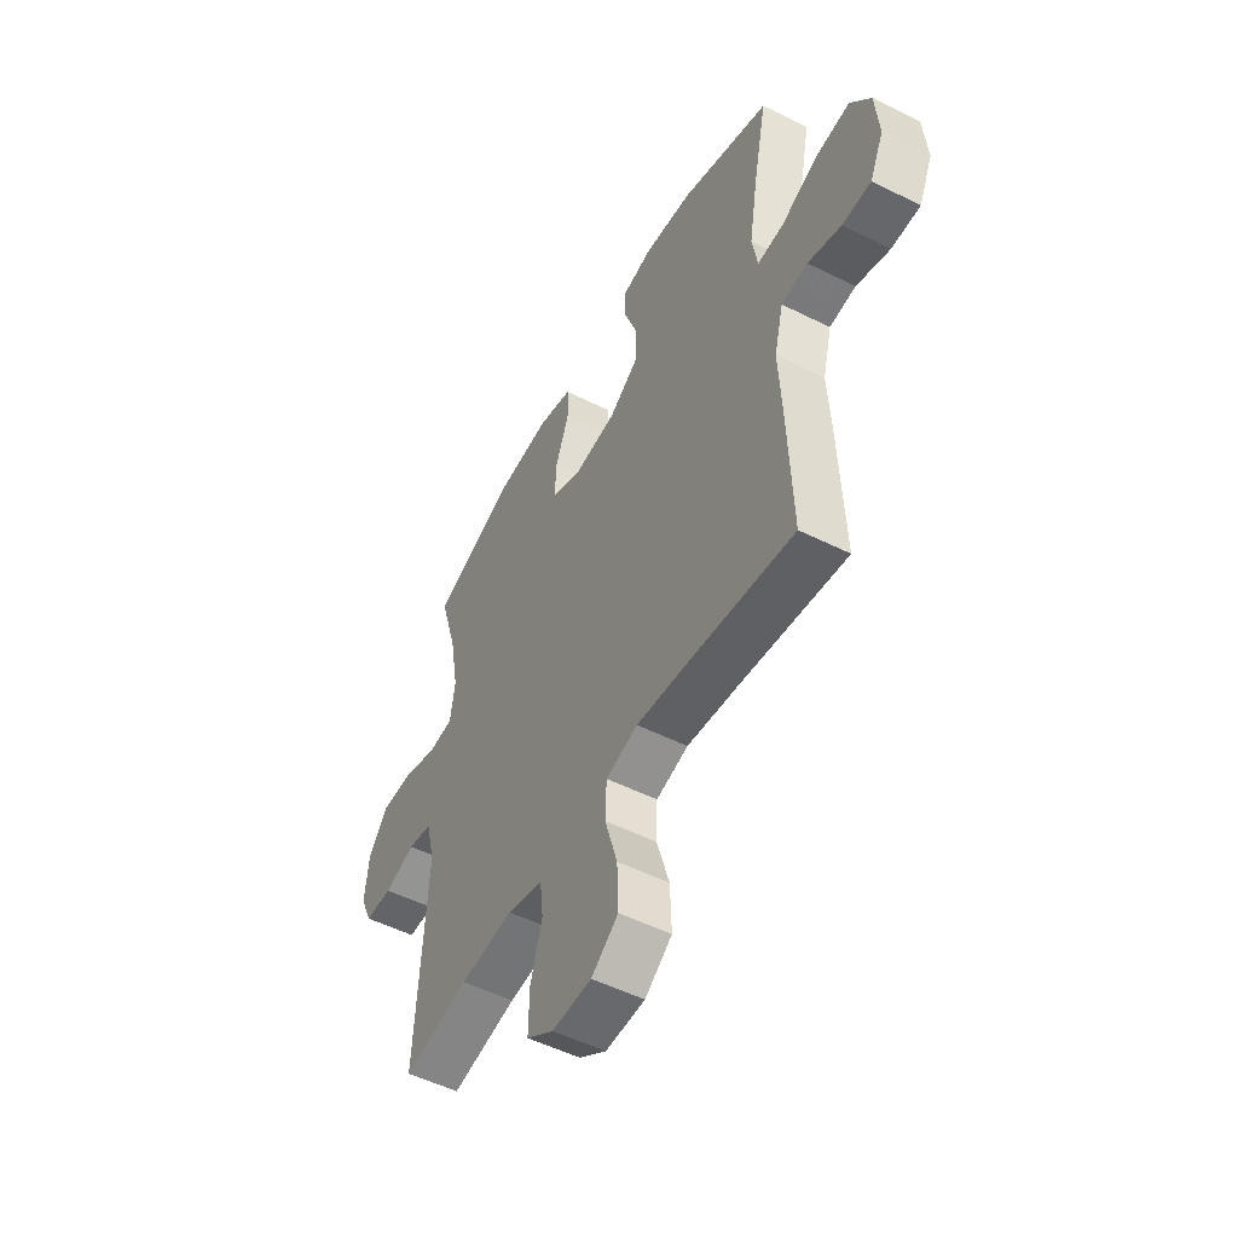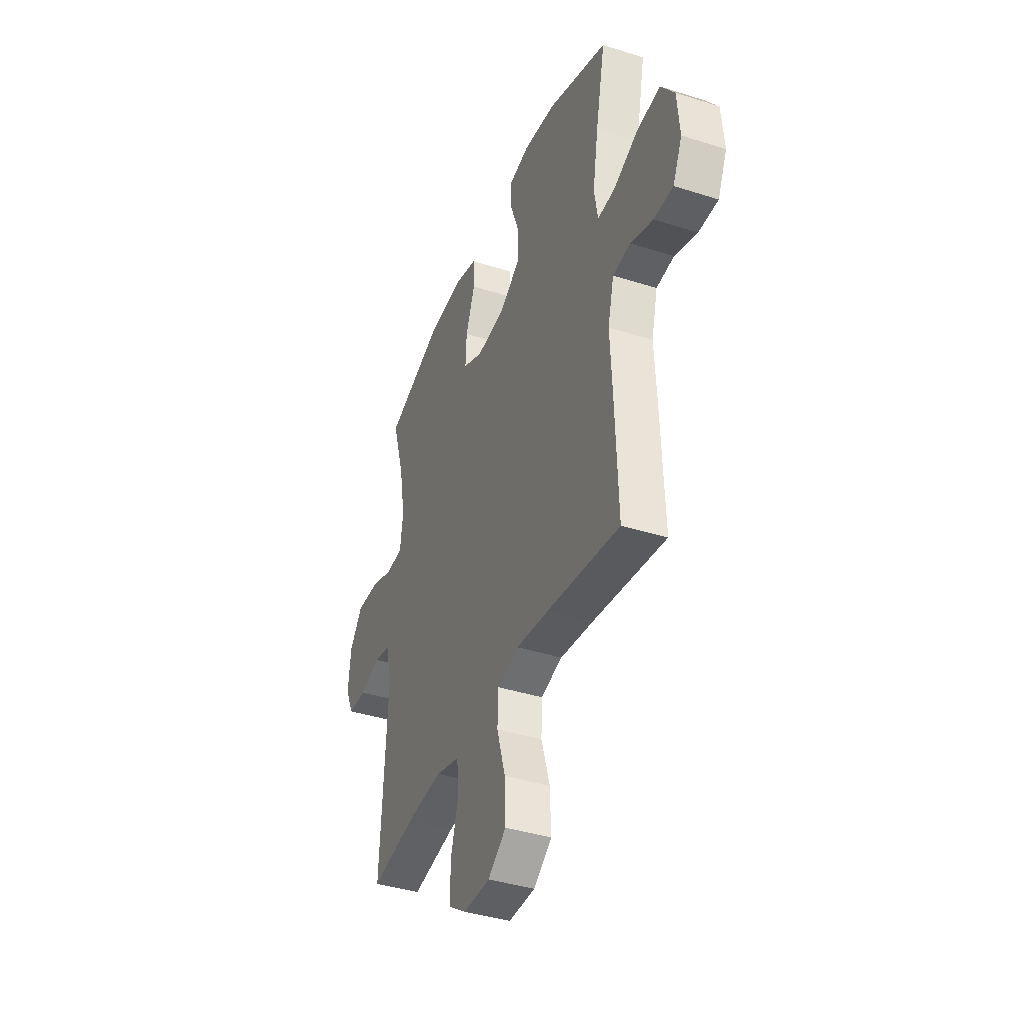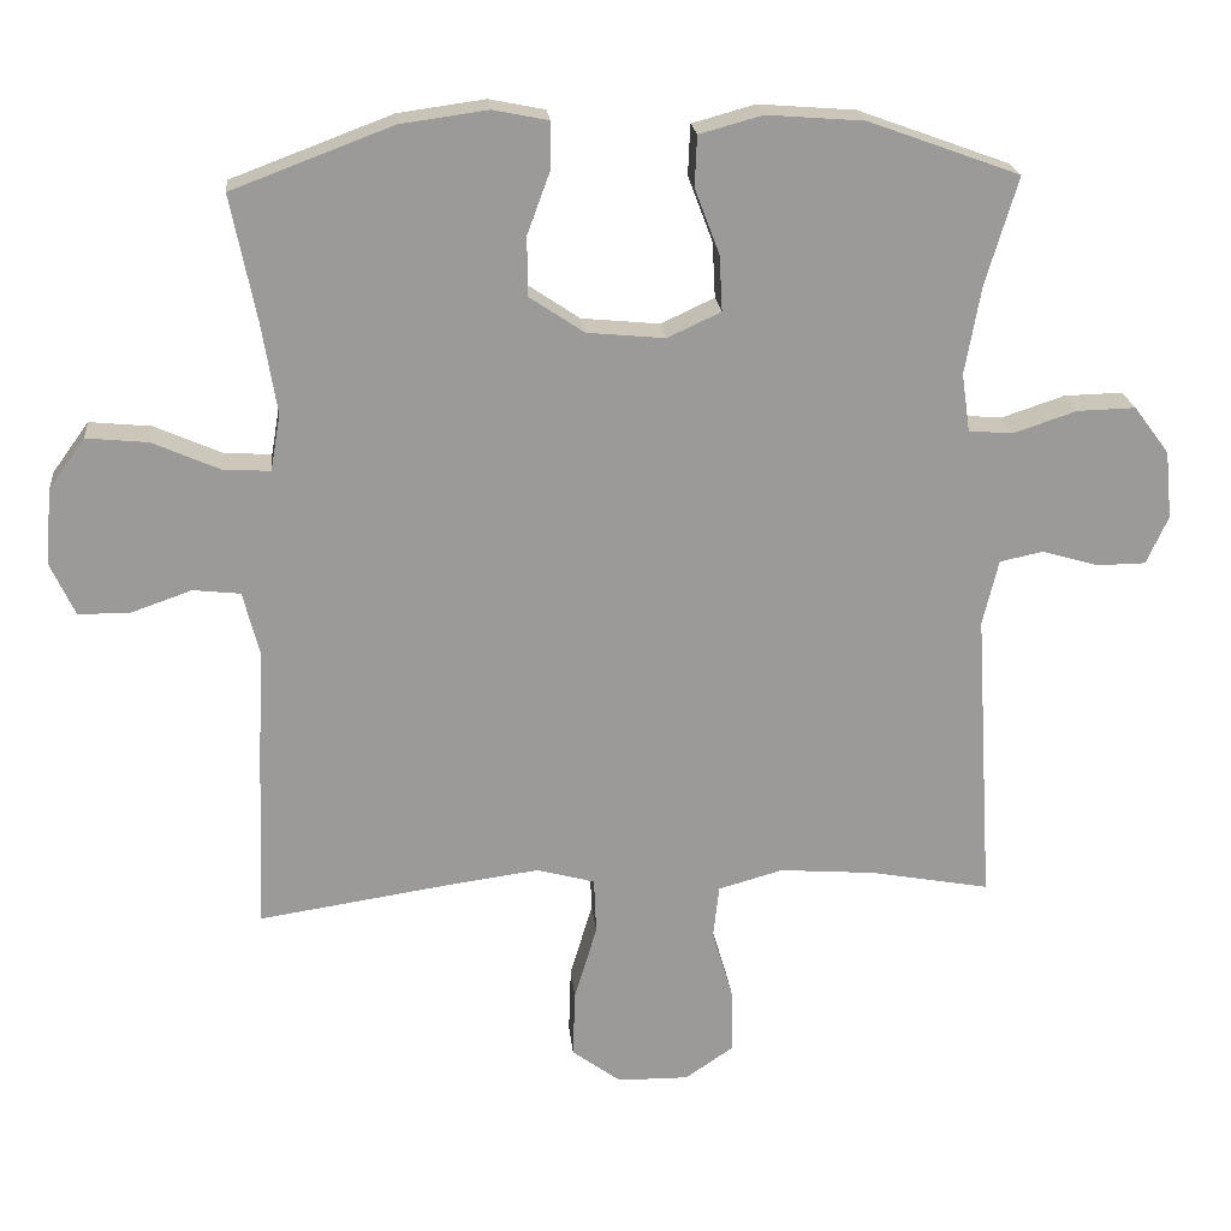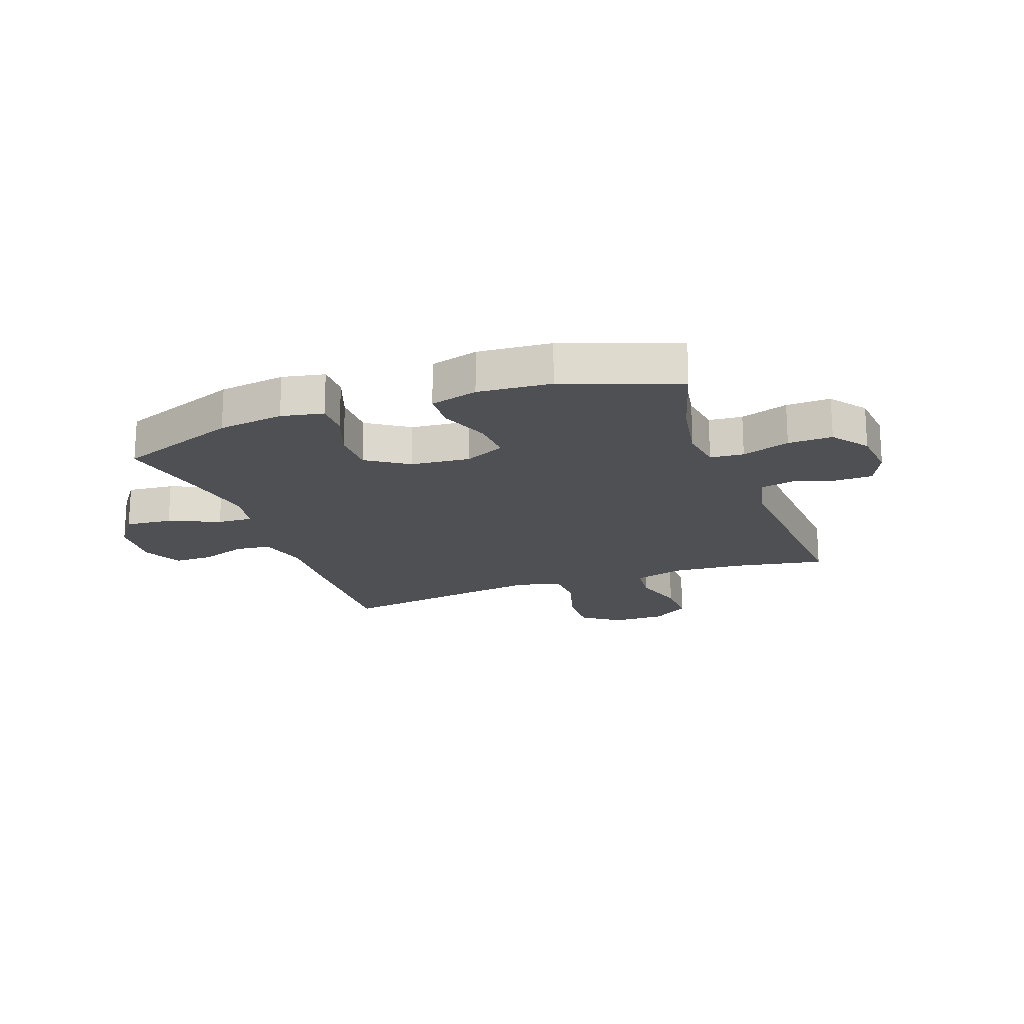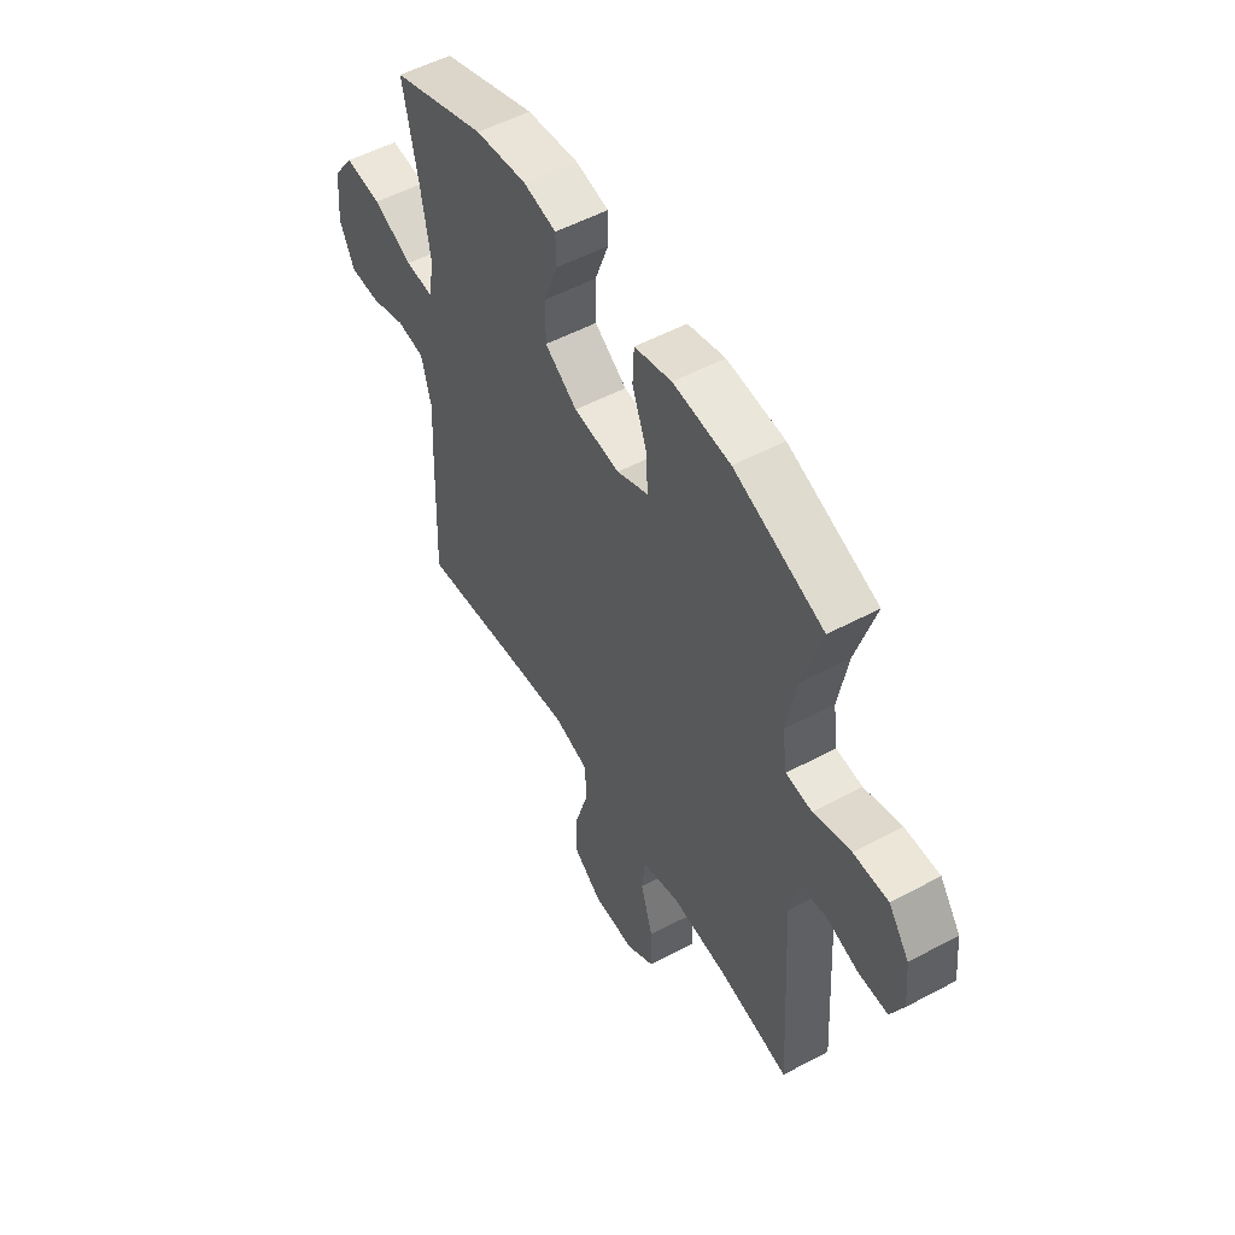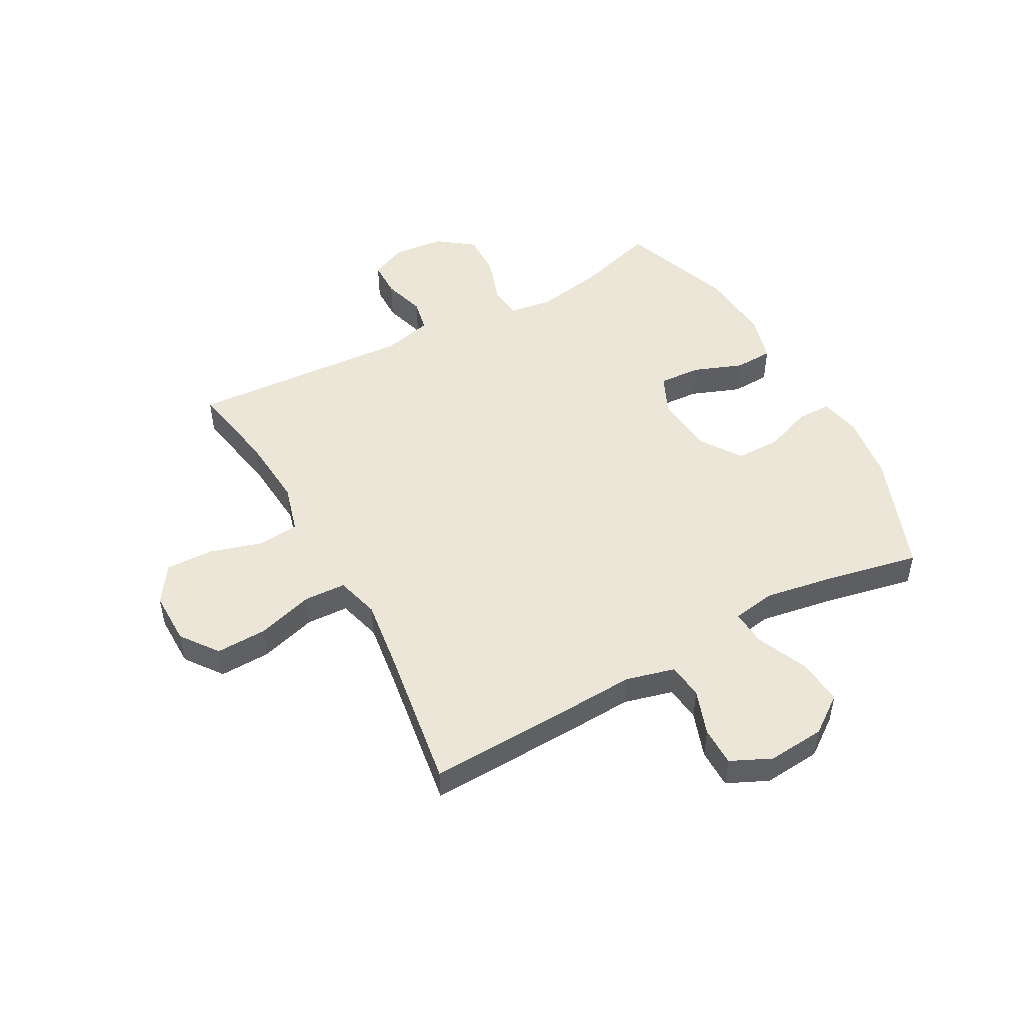
<metadata>
{"format":"obj","ext":"obj","renderer":"f3d","projection":"perspective","resolution":1024,"background":"white","views":[{"elev":-52.1,"azim":-118.4,"up":"+Z"},{"elev":-39.6,"azim":-111.6,"up":"+Z"},{"elev":20.9,"azim":-5.6,"up":"+Z"},{"elev":-18.9,"azim":20.0,"up":"+Y"},{"elev":53.3,"azim":60.3,"up":"+Z"},{"elev":49.3,"azim":-118.7,"up":"+Y"}]}
</metadata>
<code>
v -0.5 0.07 -0.5
v -0.49 0.07 -0.245
v -0.483 0.07 -0.115
v -0.505 0.07 -0.029
v -0.568 0.07 -0.022
v -0.648 0.07 -0.05
v -0.717 0.07 -0.05
v -0.75 0.07 0.021
v -0.741 0.07 0.122
v -0.693 0.07 0.188
v -0.611 0.07 0.18
v -0.522 0.07 0.141
v -0.459 0.07 0.137
v -0.446 0.07 0.212
v -0.466 0.07 0.333
v -0.5 0.07 0.5
v -0.287 0.07 0.58
v -0.171 0.07 0.596
v -0.097 0.07 0.581
v -0.097 0.07 0.521
v -0.128 0.07 0.437
v -0.128 0.07 0.358
v -0.055 0.07 0.309
v 0.049 0.07 0.299
v 0.12 0.07 0.332
v 0.116 0.07 0.406
v 0.083 0.07 0.493
v 0.086 0.07 0.56
v 0.17 0.07 0.583
v 0.299 0.07 0.573
v 0.5 0.07 0.5
v 0.457 0.07 0.357
v 0.436 0.07 0.24
v 0.447 0.07 0.163
v 0.506 0.07 0.158
v 0.59 0.07 0.186
v 0.668 0.07 0.188
v 0.715 0.07 0.125
v 0.724 0.07 0.035
v 0.695 0.07 -0.029
v 0.63 0.07 -0.03
v 0.555 0.07 -0.008
v 0.497 0.07 -0.02
v 0.476 0.07 -0.107
v 0.5 0.07 -0.5
v 0.342 0.07 -0.471
v 0.213 0.07 -0.461
v 0.127 0.07 -0.485
v 0.119 0.07 -0.556
v 0.147 0.07 -0.65
v 0.149 0.07 -0.734
v 0.084 0.07 -0.778
v -0.011 0.07 -0.777
v -0.076 0.07 -0.729
v -0.073 0.07 -0.64
v -0.043 0.07 -0.54
v -0.046 0.07 -0.466
v -0.123 0.07 -0.445
v -0.242 0.07 -0.461
v -0.5 0 -0.5
v -0.49 0 -0.245
v -0.483 0 -0.115
v -0.505 0 -0.029
v -0.568 0 -0.022
v -0.648 0 -0.05
v -0.717 0 -0.05
v -0.75 0 0.021
v -0.741 0 0.122
v -0.693 0 0.188
v -0.611 0 0.18
v -0.522 0 0.141
v -0.459 0 0.137
v -0.446 0 0.212
v -0.466 0 0.333
v -0.5 0 0.5
v -0.287 0 0.58
v -0.171 0 0.596
v -0.097 0 0.581
v -0.097 0 0.521
v -0.128 0 0.437
v -0.128 0 0.358
v -0.055 0 0.309
v 0.049 0 0.299
v 0.12 0 0.332
v 0.116 0 0.406
v 0.083 0 0.493
v 0.086 0 0.56
v 0.17 0 0.583
v 0.299 0 0.573
v 0.5 0 0.5
v 0.457 0 0.357
v 0.436 0 0.24
v 0.447 0 0.163
v 0.506 0 0.158
v 0.59 0 0.186
v 0.668 0 0.188
v 0.715 0 0.125
v 0.724 0 0.035
v 0.695 0 -0.029
v 0.63 0 -0.03
v 0.555 0 -0.008
v 0.497 0 -0.02
v 0.476 0 -0.107
v 0.5 0 -0.5
v 0.342 0 -0.471
v 0.213 0 -0.461
v 0.127 0 -0.485
v 0.119 0 -0.556
v 0.147 0 -0.65
v 0.149 0 -0.734
v 0.084 0 -0.778
v -0.011 0 -0.777
v -0.076 0 -0.729
v -0.073 0 -0.64
v -0.043 0 -0.54
v -0.046 0 -0.466
v -0.123 0 -0.445
v -0.242 0 -0.461
f 53 54 55 56
f 53 56 57
f 52 53 57
f 49 50 51 52
f 48 49 52 57
f 47 48 57 58
f 44 45 46
f 43 44 46 47
f 39 40 41 42
f 39 42 43
f 38 39 43
f 35 36 37 38
f 34 35 38 43
f 29 30 31 32
f 29 32 33
f 26 27 28 29
f 25 26 29 33
f 24 25 33 34
f 18 19 20 21
f 18 21 22
f 15 16 17 18
f 14 15 18 22
f 13 14 22 23
f 9 10 11 12
f 9 12 13
f 8 9 13
f 5 6 7 8
f 4 5 8 13
f 3 4 13 23
f 59 1 2 3
f 58 59 3 23
f 34 43 47 58
f 23 24 34 58
f 115 114 113 112
f 116 115 112
f 116 112 111
f 111 110 109 108
f 116 111 108 107
f 117 116 107 106
f 105 104 103
f 106 105 103 102
f 101 100 99 98
f 102 101 98
f 102 98 97
f 97 96 95 94
f 102 97 94 93
f 91 90 89 88
f 92 91 88
f 88 87 86 85
f 92 88 85 84
f 93 92 84 83
f 80 79 78 77
f 81 80 77
f 77 76 75 74
f 81 77 74 73
f 82 81 73 72
f 71 70 69 68
f 72 71 68
f 72 68 67
f 67 66 65 64
f 72 67 64 63
f 82 72 63 62
f 62 61 60 118
f 82 62 118 117
f 117 106 102 93
f 117 93 83 82
f 1 60 61 2
f 2 61 62 3
f 3 62 63 4
f 4 63 64 5
f 5 64 65 6
f 6 65 66 7
f 7 66 67 8
f 8 67 68 9
f 9 68 69 10
f 10 69 70 11
f 11 70 71 12
f 12 71 72 13
f 13 72 73 14
f 14 73 74 15
f 15 74 75 16
f 16 75 76 17
f 17 76 77 18
f 18 77 78 19
f 19 78 79 20
f 20 79 80 21
f 21 80 81 22
f 22 81 82 23
f 23 82 83 24
f 24 83 84 25
f 25 84 85 26
f 26 85 86 27
f 27 86 87 28
f 28 87 88 29
f 29 88 89 30
f 30 89 90 31
f 31 90 91 32
f 32 91 92 33
f 33 92 93 34
f 34 93 94 35
f 35 94 95 36
f 36 95 96 37
f 37 96 97 38
f 38 97 98 39
f 39 98 99 40
f 40 99 100 41
f 41 100 101 42
f 42 101 102 43
f 43 102 103 44
f 44 103 104 45
f 45 104 105 46
f 46 105 106 47
f 47 106 107 48
f 48 107 108 49
f 49 108 109 50
f 50 109 110 51
f 51 110 111 52
f 52 111 112 53
f 53 112 113 54
f 54 113 114 55
f 55 114 115 56
f 56 115 116 57
f 57 116 117 58
f 58 117 118 59
f 59 118 60 1

</code>
